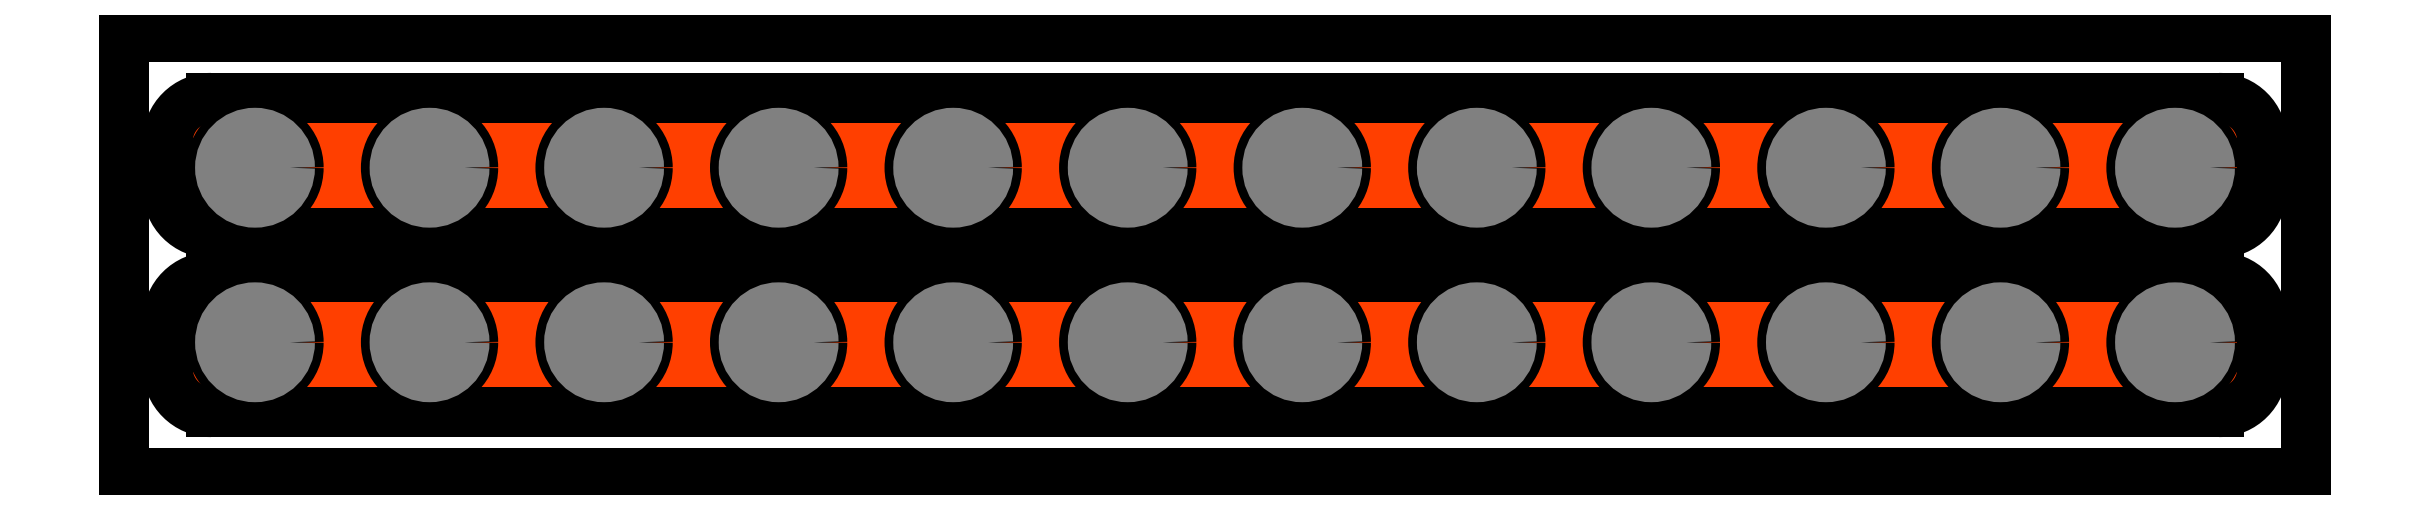
<metadata>
{"format":"dxf","ext":"dxf","renderer":"ezdxf+matplotlib","layout":"modelspace","background":"white","min_lineweight":24,"dpi":150}
</metadata>
<code>
0
SECTION
2
ENTITIES
0
HATCH
8
Pins
10
0
20
0
30
0
210
0
220
0
230
1
2
SOLID
70
1
71
0
91
1
92
1
93
24
72
2
10
3
20
7
40
0.8
50
0
51
360
73
1
72
2
10
3
20
3
40
0.8
50
0
51
360
73
1
72
2
10
7
20
3
40
0.8
50
0
51
360
73
1
72
2
10
7
20
7
40
0.8
50
0
51
360
73
1
72
2
10
11
20
3
40
0.8
50
0
51
360
73
1
72
2
10
11
20
7
40
0.8
50
0
51
360
73
1
72
2
10
15
20
3
40
0.8
50
0
51
360
73
1
72
2
10
15
20
7
40
0.8
50
0
51
360
73
1
72
2
10
19
20
3
40
0.8
50
0
51
360
73
1
72
2
10
19
20
7
40
0.8
50
0
51
360
73
1
72
2
10
23
20
3
40
0.8
50
0
51
360
73
1
72
2
10
23
20
7
40
0.8
50
0
51
360
73
1
72
2
10
27
20
3
40
0.8
50
0
51
360
73
1
72
2
10
27
20
7
40
0.8
50
0
51
360
73
1
72
2
10
31
20
3
40
0.8
50
0
51
360
73
1
72
2
10
31
20
7
40
0.8
50
0
51
360
73
1
72
2
10
35
20
3
40
0.8
50
0
51
360
73
1
72
2
10
35
20
7
40
0.8
50
0
51
360
73
1
72
2
10
39
20
3
40
0.8
50
0
51
360
73
1
72
2
10
39
20
7
40
0.8
50
0
51
360
73
1
72
2
10
43
20
3
40
0.8
50
0
51
360
73
1
72
2
10
43
20
7
40
0.8
50
0
51
360
73
1
72
2
10
47
20
3
40
0.8
50
0
51
360
73
1
72
2
10
47
20
7
40
0.8
50
0
51
360
73
1
97
0
75
0
76
1
98
0
0
HATCH
8
Copper
10
0
20
0
30
0
210
0
220
0
230
1
2
SOLID
70
1
71
0
91
1
92
1
93
40
72
2
10
47
20
7
40
1
50
0
51
360
73
1
72
2
10
47
20
3
40
1
50
0
51
360
73
1
72
2
10
43
20
7
40
1
50
0
51
360
73
1
72
2
10
43
20
3
40
1
50
0
51
360
73
1
72
2
10
39
20
7
40
1
50
0
51
360
73
1
72
2
10
39
20
3
40
1
50
0
51
360
73
1
72
2
10
35
20
7
40
1
50
0
51
360
73
1
72
2
10
35
20
3
40
1
50
0
51
360
73
1
72
2
10
31
20
7
40
1
50
0
51
360
73
1
72
2
10
31
20
3
40
1
50
0
51
360
73
1
72
2
10
27
20
7
40
1
50
0
51
360
73
1
72
2
10
27
20
3
40
1
50
0
51
360
73
1
72
2
10
23
20
7
40
1
50
0
51
360
73
1
72
2
10
23
20
3
40
1
50
0
51
360
73
1
72
2
10
19
20
7
40
1
50
0
51
360
73
1
72
2
10
19
20
3
40
1
50
0
51
360
73
1
72
2
10
15
20
7
40
1
50
0
51
360
73
1
72
2
10
15
20
3
40
1
50
0
51
360
73
1
72
2
10
11
20
7
40
1
50
0
51
360
73
1
72
2
10
11
20
3
40
1
50
0
51
360
73
1
72
2
10
7
20
7
40
1
50
0
51
360
73
1
72
2
10
7
20
3
40
1
50
0
51
360
73
1
72
2
10
3
20
7
40
1
50
0
51
360
73
1
72
2
10
3
20
3
40
1
50
0
51
360
73
1
72
2
10
2
20
7.6
40
1
50
90
51
180
73
1
72
1
10
1
20
7.6
11
1
21
6.5
72
2
10
2
20
6.5
40
1
50
180
51
270
73
1
72
1
10
2
20
5.5
11
48
21
5.5
72
2
10
48
20
6.5
40
1
50
270
51
0
73
1
72
1
10
49
20
6.5
11
49
21
7.6
72
2
10
48
20
7.6
40
1
50
0
51
90
73
1
72
1
10
48
20
8.6
11
2
21
8.6
72
2
10
2
20
3.5
40
1
50
90
51
180
73
1
72
1
10
1
20
3.5
11
1
21
2.4
72
2
10
2
20
2.4
40
1
50
180
51
270
73
1
72
1
10
2
20
1.4
11
48
21
1.4
72
2
10
48
20
2.4
40
1
50
270
51
0
73
1
72
1
10
49
20
2.4
11
49
21
3.5
72
2
10
48
20
3.5
40
1
50
0
51
90
73
1
72
1
10
48
20
4.5
11
2
21
4.5
97
0
75
0
76
1
98
0
0
LINE
8
0
10
0
20
0
30
0
11
0
21
10
31
0
0
LINE
8
0
10
0
20
10
30
0
11
50
21
10
31
0
0
LINE
8
0
10
50
20
10
30
0
11
50
21
0
31
0
0
LINE
8
0
10
50
20
0
30
0
11
0
21
0
31
0
0
CIRCLE
8
0
10
47
20
7
30
0
40
1
0
CIRCLE
8
0
10
47
20
3
30
0
40
1
0
CIRCLE
8
0
10
43
20
7
30
0
40
1
0
CIRCLE
8
0
10
43
20
3
30
0
40
1
0
CIRCLE
8
0
10
39
20
7
30
0
40
1
0
CIRCLE
8
0
10
39
20
3
30
0
40
1
0
CIRCLE
8
0
10
35
20
7
30
0
40
1
0
CIRCLE
8
0
10
35
20
3
30
0
40
1
0
CIRCLE
8
0
10
31
20
7
30
0
40
1
0
CIRCLE
8
0
10
31
20
3
30
0
40
1
0
CIRCLE
8
0
10
27
20
7
30
0
40
1
0
CIRCLE
8
0
10
27
20
3
30
0
40
1
0
CIRCLE
8
0
10
23
20
7
30
0
40
1
0
CIRCLE
8
0
10
23
20
3
30
0
40
1
0
CIRCLE
8
0
10
19
20
7
30
0
40
1
0
CIRCLE
8
0
10
19
20
3
30
0
40
1
0
CIRCLE
8
0
10
15
20
7
30
0
40
1
0
CIRCLE
8
0
10
15
20
3
30
0
40
1
0
CIRCLE
8
0
10
11
20
7
30
0
40
1
0
CIRCLE
8
0
10
11
20
3
30
0
40
1
0
CIRCLE
8
0
10
7
20
7
30
0
40
1
0
CIRCLE
8
0
10
7
20
3
30
0
40
1
0
CIRCLE
8
0
10
3
20
7
30
0
40
1
0
CIRCLE
8
0
10
3
20
3
30
0
40
1
0
ARC
8
0
10
2
20
7.6
30
0
40
1
50
90
51
180
0
ARC
8
0
10
2
20
3.5
30
0
40
1
50
90
51
180
0
LINE
8
0
10
1
20
6.5
30
0
11
1
21
7.6
31
0
0
ARC
8
0
10
2
20
6.5
30
0
40
1
50
180
51
270
0
LINE
8
0
10
1
20
3.5
30
0
11
1
21
2.4
31
0
0
ARC
8
0
10
2
20
2.4
30
0
40
1
50
180
51
270
0
LINE
8
0
10
2
20
8.6
30
0
11
48
21
8.6
31
0
0
ARC
8
0
10
48
20
7.6
30
0
40
1
50
0
51
90
0
LINE
8
0
10
48
20
5.5
30
0
11
2
21
5.5
31
0
0
LINE
8
0
10
49
20
7.6
30
0
11
49
21
6.5
31
0
0
ARC
8
0
10
48
20
6.5
30
0
40
1
50
270
51
0
0
LINE
8
0
10
48
20
4.5
30
0
11
2
21
4.5
31
0
0
ARC
8
0
10
48
20
3.5
30
0
40
1
50
0
51
90
0
LINE
8
0
10
49
20
2.4
30
0
11
49
21
3.5
31
0
0
LINE
8
0
10
2
20
1.4
30
0
11
48
21
1.4
31
0
0
ARC
8
0
10
48
20
2.4
30
0
40
1
50
270
51
0
0
CIRCLE
8
Pins
10
3
20
7
30
0
40
0.8
0
CIRCLE
8
Pins
10
3
20
3
30
0
40
0.8
0
CIRCLE
8
Pins
10
7
20
3
30
0
40
0.8
0
CIRCLE
8
Pins
10
7
20
7
30
0
40
0.8
0
CIRCLE
8
Pins
10
11
20
3
30
0
40
0.8
0
CIRCLE
8
Pins
10
11
20
7
30
0
40
0.8
0
CIRCLE
8
Pins
10
15
20
3
30
0
40
0.8
0
CIRCLE
8
Pins
10
15
20
7
30
0
40
0.8
0
CIRCLE
8
Pins
10
19
20
3
30
0
40
0.8
0
CIRCLE
8
Pins
10
19
20
7
30
0
40
0.8
0
CIRCLE
8
Pins
10
23
20
3
30
0
40
0.8
0
CIRCLE
8
Pins
10
23
20
7
30
0
40
0.8
0
CIRCLE
8
Pins
10
27
20
3
30
0
40
0.8
0
CIRCLE
8
Pins
10
27
20
7
30
0
40
0.8
0
CIRCLE
8
Pins
10
31
20
3
30
0
40
0.8
0
CIRCLE
8
Pins
10
31
20
7
30
0
40
0.8
0
CIRCLE
8
Pins
10
35
20
3
30
0
40
0.8
0
CIRCLE
8
Pins
10
35
20
7
30
0
40
0.8
0
CIRCLE
8
Pins
10
39
20
3
30
0
40
0.8
0
CIRCLE
8
Pins
10
39
20
7
30
0
40
0.8
0
CIRCLE
8
Pins
10
43
20
3
30
0
40
0.8
0
CIRCLE
8
Pins
10
43
20
7
30
0
40
0.8
0
CIRCLE
8
Pins
10
47
20
3
30
0
40
0.8
0
CIRCLE
8
Pins
10
47
20
7
30
0
40
0.8
0
ENDSEC
0
EOF

</code>
